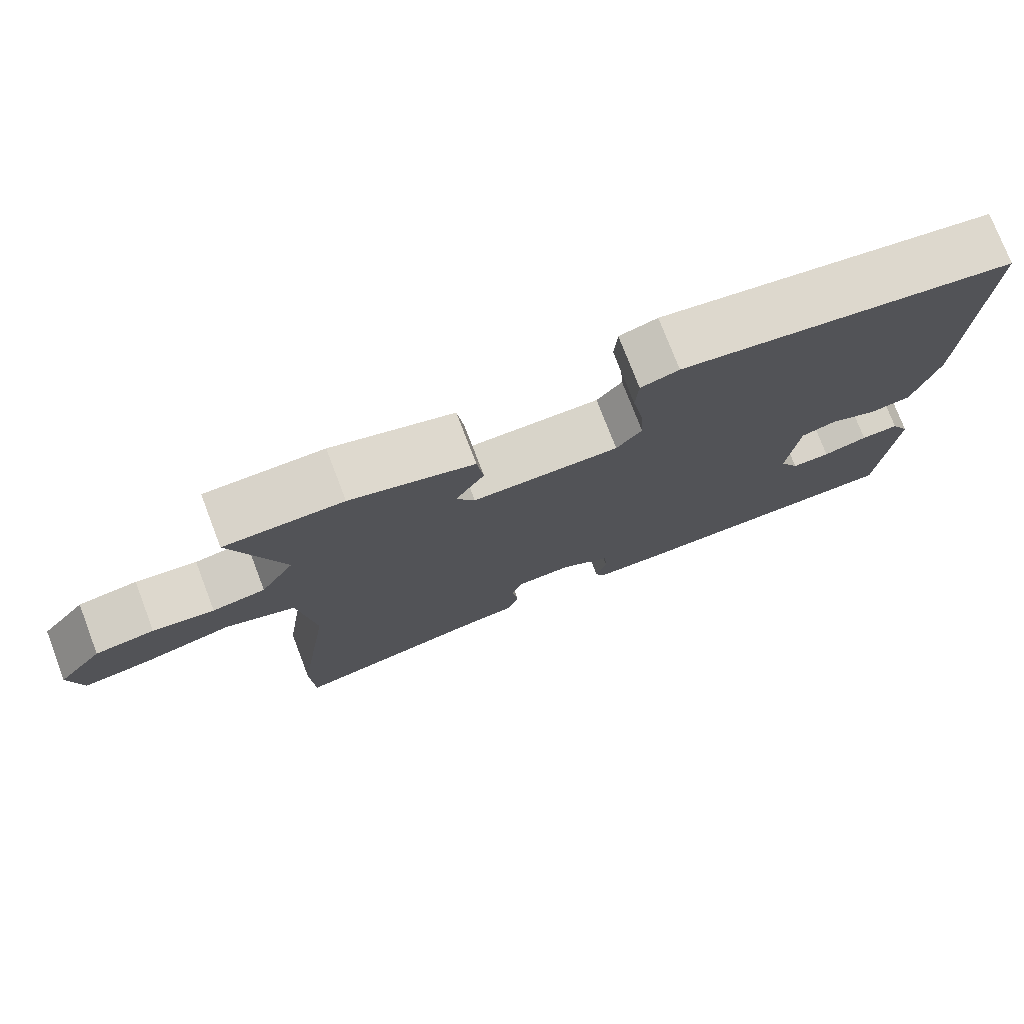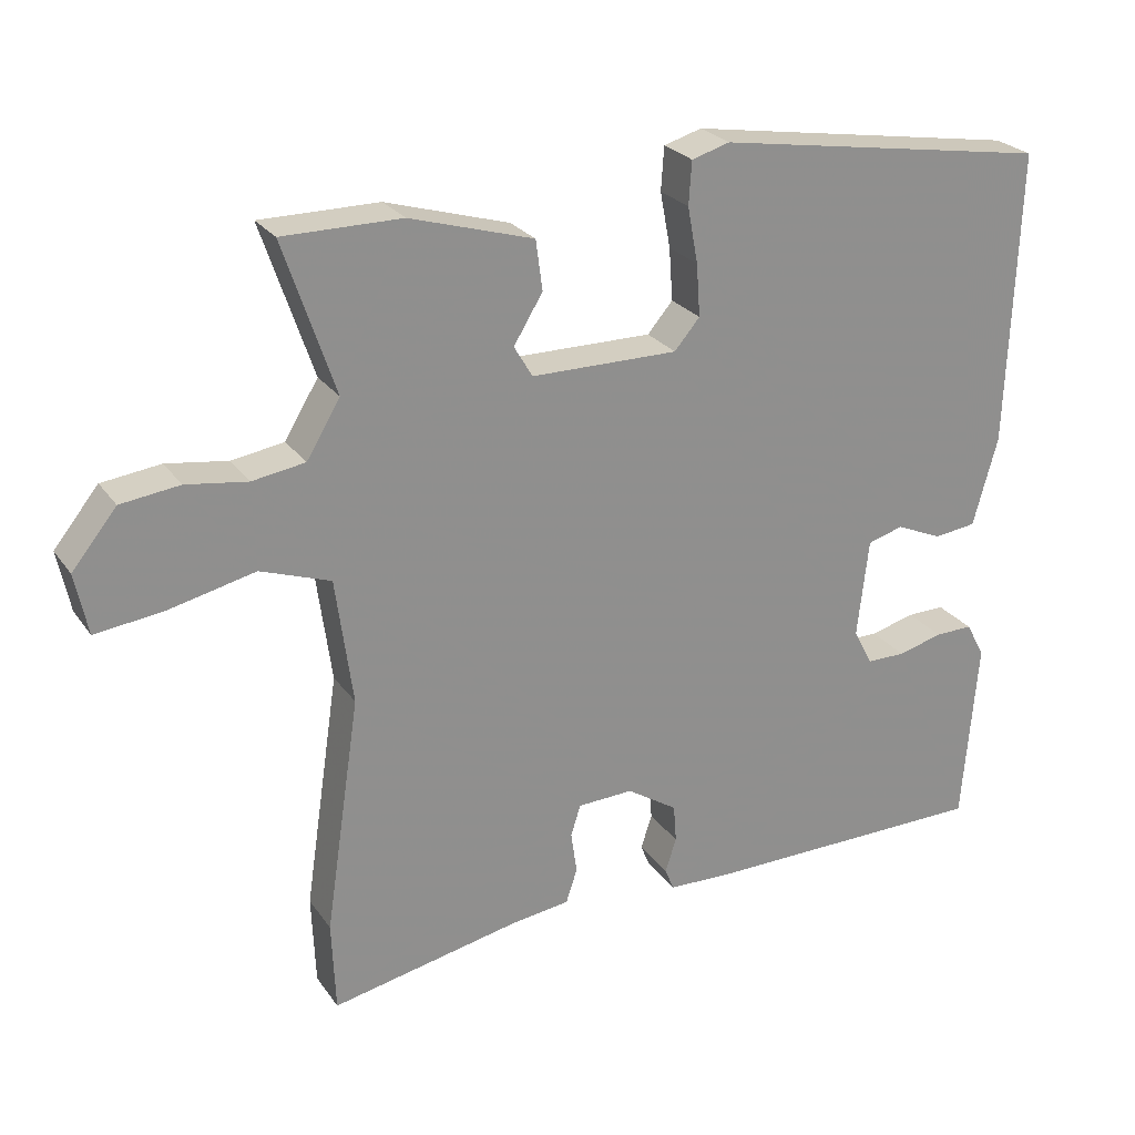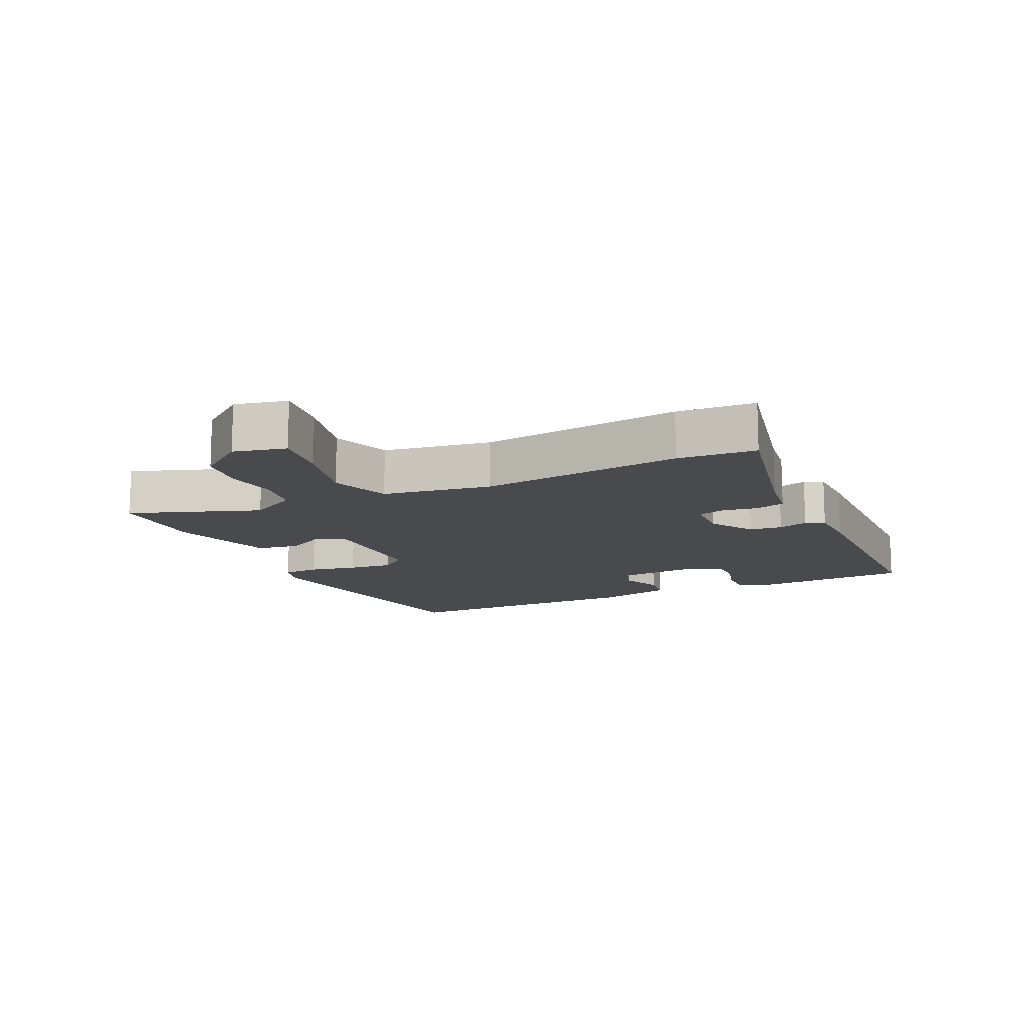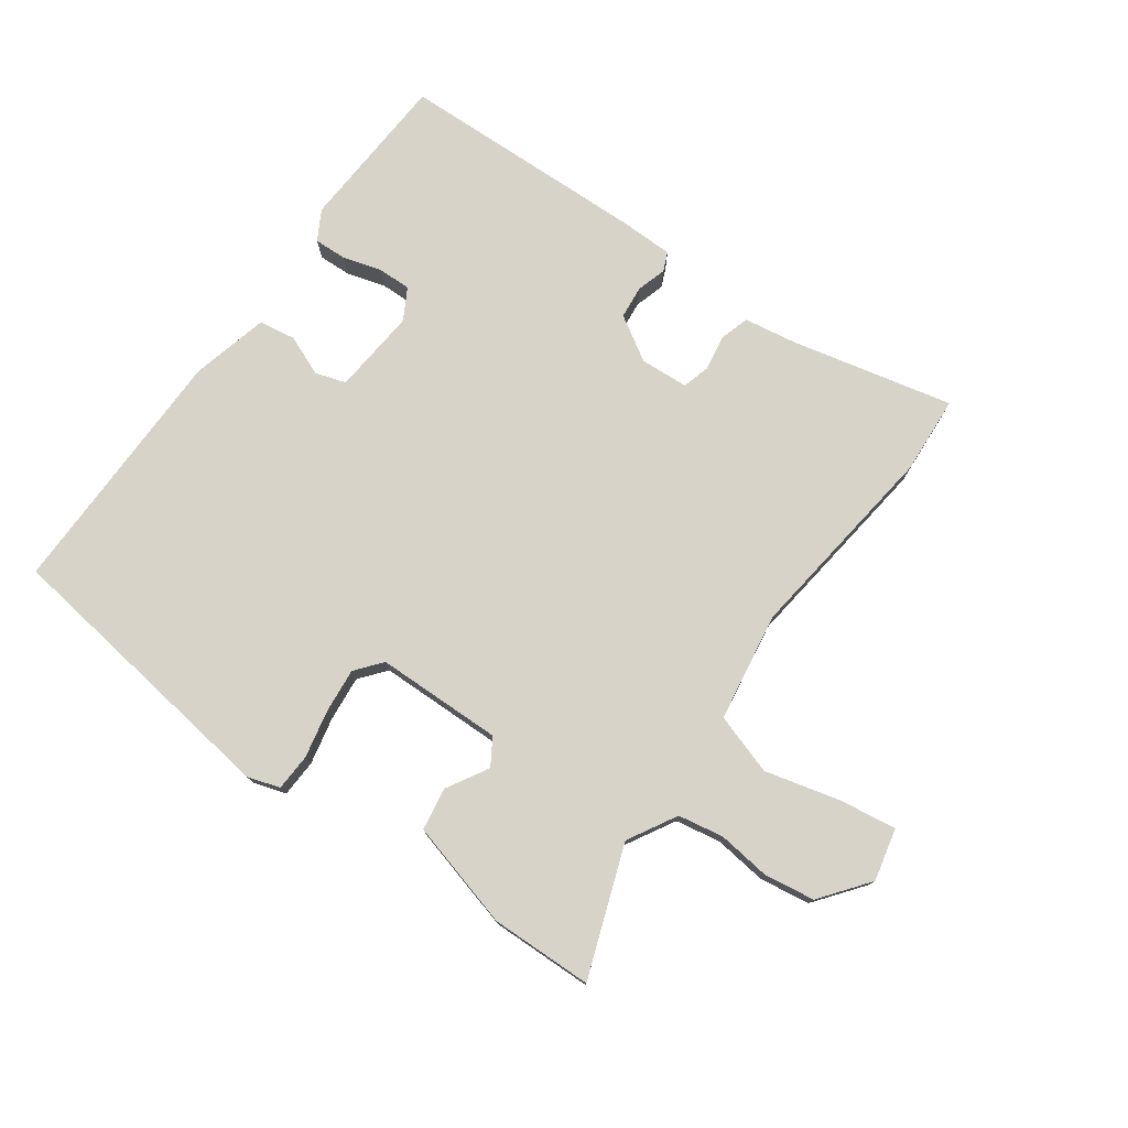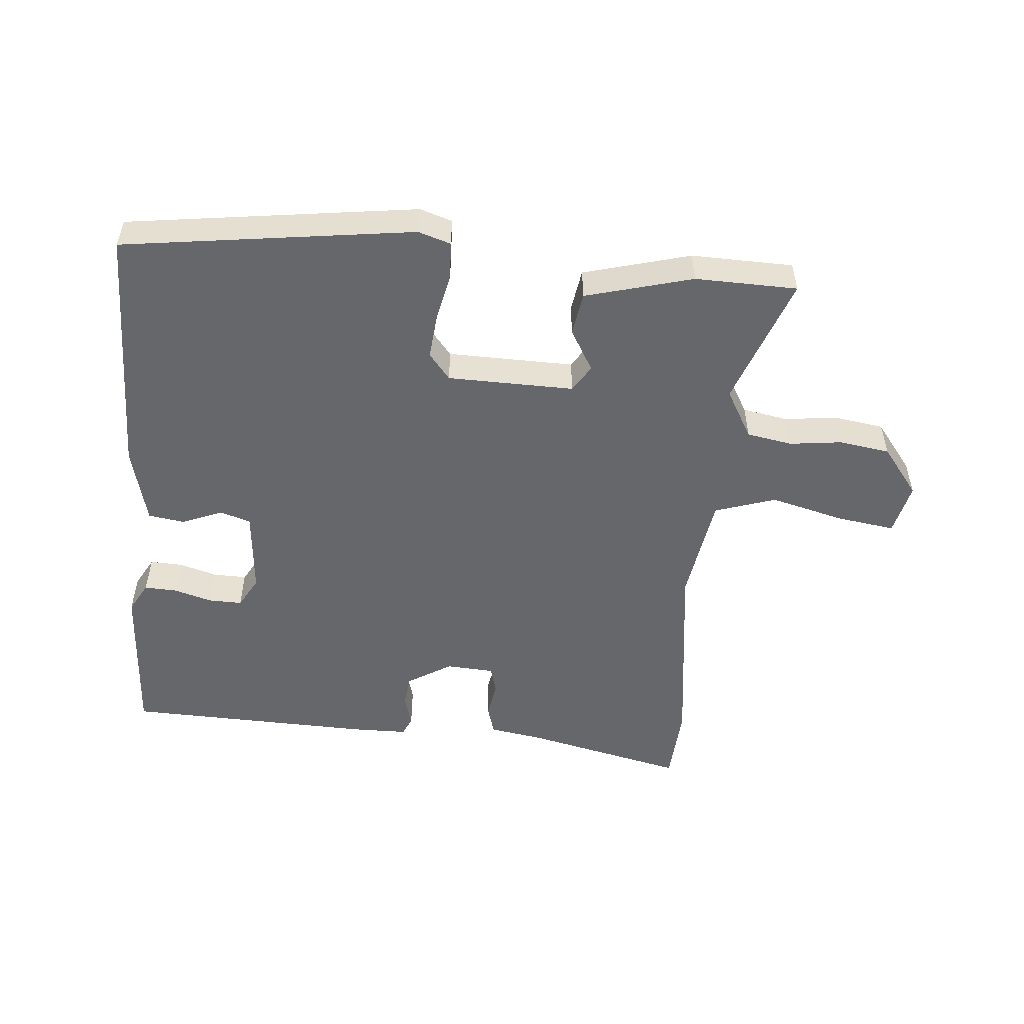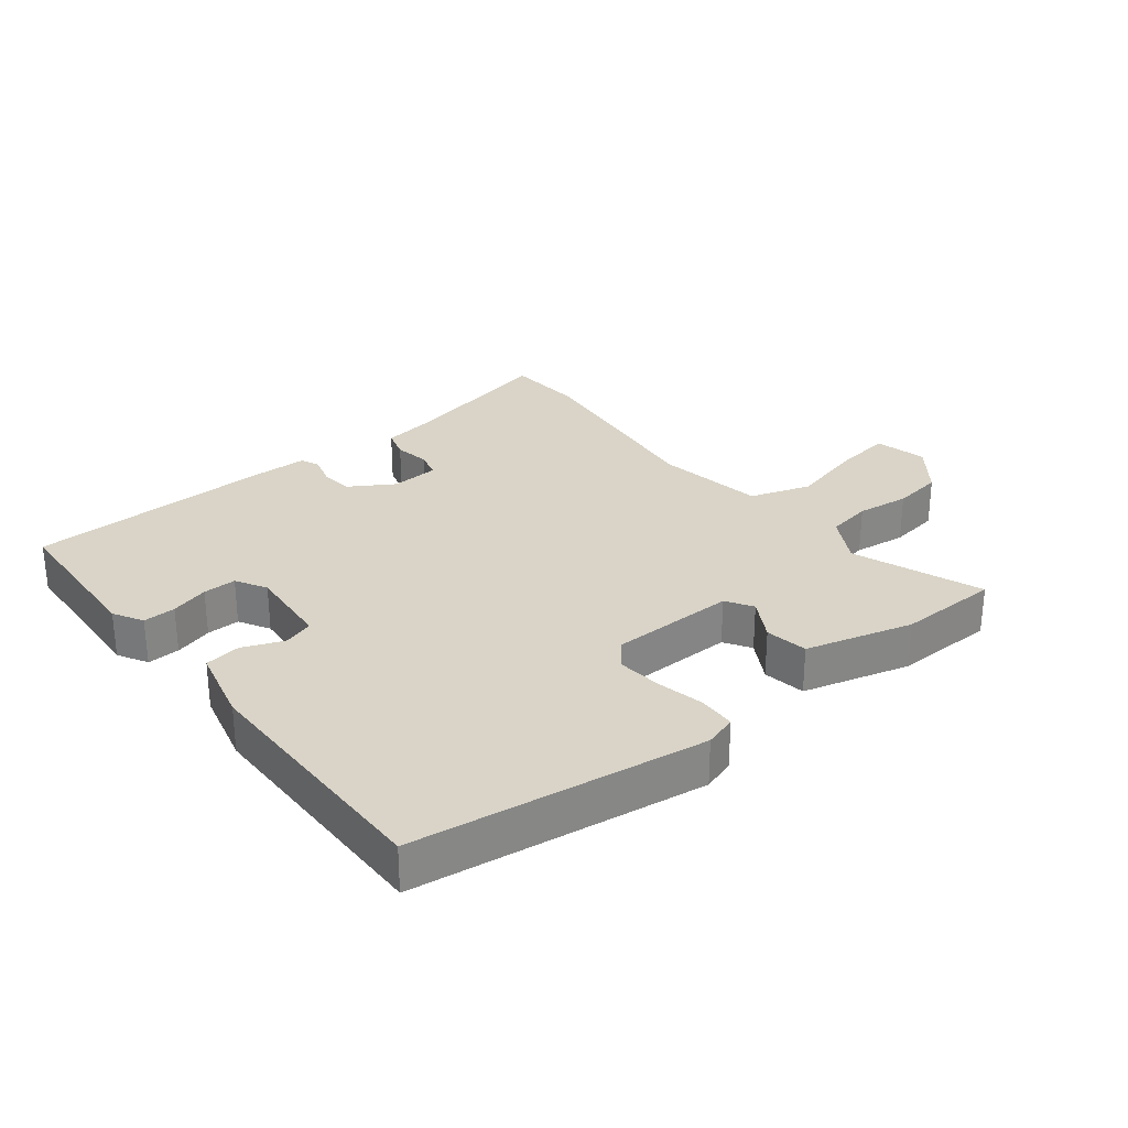
<metadata>
{"format":"obj","ext":"obj","renderer":"f3d","projection":"perspective","resolution":1024,"background":"white","views":[{"elev":75.9,"azim":159.0,"up":"+Z"},{"elev":25.1,"azim":153.2,"up":"+Z"},{"elev":-12.9,"azim":114.1,"up":"+Y"},{"elev":76.7,"azim":34.3,"up":"+Y"},{"elev":-52.2,"azim":-6.3,"up":"+Y"},{"elev":28.6,"azim":-39.8,"up":"+Y"}]}
</metadata>
<code>
v 0.529 0.07 0.495
v 0.46 0.07 0.291
v 0.505 0.07 0.216
v 0.576 0.07 0.205
v 0.658 0.07 0.217
v 0.737 0.07 0.207
v 0.797 0.07 0.133
v 0.78 0.07 0.051
v 0.69 0.07 0.062
v 0.573 0.07 0.089
v 0.479 0.07 0.056
v 0.456 0.07 -0.114
v 0.503 0.07 -0.431
v 0.498 0.07 -0.553
v 0.244 0.07 -0.501
v 0.163 0.07 -0.49
v 0.148 0.07 -0.444
v 0.156 0.07 -0.388
v 0.143 0.07 -0.346
v 0.068 0.07 -0.343
v 0 0.07 -0.387
v -0.004 0.07 -0.438
v 0.011 0.07 -0.484
v -0.001 0.07 -0.514
v -0.087 0.07 -0.517
v -0.474 0.07 -0.514
v -0.494 0.07 -0.265
v -0.469 0.07 -0.218
v -0.418 0.07 -0.219
v -0.358 0.07 -0.235
v -0.306 0.07 -0.235
v -0.28 0.07 -0.186
v -0.295 0.07 -0.053
v -0.343 0.07 -0.039
v -0.405 0.07 -0.066
v -0.462 0.07 -0.059
v -0.495 0.07 0.061
v -0.509 0.07 0.458
v -0.058 0.07 0.53
v -0.007 0.07 0.515
v -0.003 0.07 0.457
v -0.017 0.07 0.382
v -0.022 0.07 0.312
v 0.012 0.07 0.272
v 0.209 0.07 0.273
v 0.234 0.07 0.315
v 0.195 0.07 0.379
v 0.204 0.07 0.446
v 0.37 0.07 0.495
v 0.529 0 0.495
v 0.46 0 0.291
v 0.505 0 0.216
v 0.576 0 0.205
v 0.658 0 0.217
v 0.737 0 0.207
v 0.797 0 0.133
v 0.78 0 0.051
v 0.69 0 0.062
v 0.573 0 0.089
v 0.479 0 0.056
v 0.456 0 -0.114
v 0.503 0 -0.431
v 0.498 0 -0.553
v 0.244 0 -0.501
v 0.163 0 -0.49
v 0.148 0 -0.444
v 0.156 0 -0.388
v 0.143 0 -0.346
v 0.068 0 -0.343
v 0 0 -0.387
v -0.004 0 -0.438
v 0.011 0 -0.484
v -0.001 0 -0.514
v -0.087 0 -0.517
v -0.474 0 -0.514
v -0.494 0 -0.265
v -0.469 0 -0.218
v -0.418 0 -0.219
v -0.358 0 -0.235
v -0.306 0 -0.235
v -0.28 0 -0.186
v -0.295 0 -0.053
v -0.343 0 -0.039
v -0.405 0 -0.066
v -0.462 0 -0.059
v -0.495 0 0.061
v -0.509 0 0.458
v -0.058 0 0.53
v -0.007 0 0.515
v -0.003 0 0.457
v -0.017 0 0.382
v -0.022 0 0.312
v 0.012 0 0.272
v 0.209 0 0.273
v 0.234 0 0.315
v 0.195 0 0.379
v 0.204 0 0.446
v 0.37 0 0.495
f 49 1 2
f 48 49 2
f 47 48 2
f 46 47 2
f 45 46 2 3
f 44 45 3
f 40 41 42
f 39 40 42
f 38 39 42
f 37 38 42
f 36 37 42
f 35 36 42
f 34 35 42
f 33 34 42 43
f 32 33 43 44
f 28 29 30
f 27 28 30
f 26 27 30
f 25 26 30
f 24 25 30
f 23 24 30
f 22 23 30
f 21 22 30 31
f 44 3 4
f 32 44 4
f 31 32 4
f 21 31 4
f 20 21 4
f 15 16 17 18
f 15 18 19
f 14 15 19
f 13 14 19
f 12 13 19
f 8 9 10
f 7 8 10
f 6 7 10
f 5 6 10
f 4 5 10
f 4 10 11
f 20 4 11
f 11 12 19 20
f 51 50 98
f 51 98 97
f 51 97 96
f 51 96 95
f 52 51 95 94
f 52 94 93
f 91 90 89
f 91 89 88
f 91 88 87
f 91 87 86
f 91 86 85
f 91 85 84
f 91 84 83
f 92 91 83 82
f 93 92 82 81
f 79 78 77
f 79 77 76
f 79 76 75
f 79 75 74
f 79 74 73
f 79 73 72
f 79 72 71
f 80 79 71 70
f 53 52 93
f 53 93 81
f 53 81 80
f 53 80 70
f 53 70 69
f 67 66 65 64
f 68 67 64
f 68 64 63
f 68 63 62
f 68 62 61
f 59 58 57
f 59 57 56
f 59 56 55
f 59 55 54
f 59 54 53
f 60 59 53
f 60 53 69
f 69 68 61 60
f 1 50 51 2
f 2 51 52 3
f 3 52 53 4
f 4 53 54 5
f 5 54 55 6
f 6 55 56 7
f 7 56 57 8
f 8 57 58 9
f 9 58 59 10
f 10 59 60 11
f 11 60 61 12
f 12 61 62 13
f 13 62 63 14
f 14 63 64 15
f 15 64 65 16
f 16 65 66 17
f 17 66 67 18
f 18 67 68 19
f 19 68 69 20
f 20 69 70 21
f 21 70 71 22
f 22 71 72 23
f 23 72 73 24
f 24 73 74 25
f 25 74 75 26
f 26 75 76 27
f 27 76 77 28
f 28 77 78 29
f 29 78 79 30
f 30 79 80 31
f 31 80 81 32
f 32 81 82 33
f 33 82 83 34
f 34 83 84 35
f 35 84 85 36
f 36 85 86 37
f 37 86 87 38
f 38 87 88 39
f 39 88 89 40
f 40 89 90 41
f 41 90 91 42
f 42 91 92 43
f 43 92 93 44
f 44 93 94 45
f 45 94 95 46
f 46 95 96 47
f 47 96 97 48
f 48 97 98 49
f 49 98 50 1

</code>
